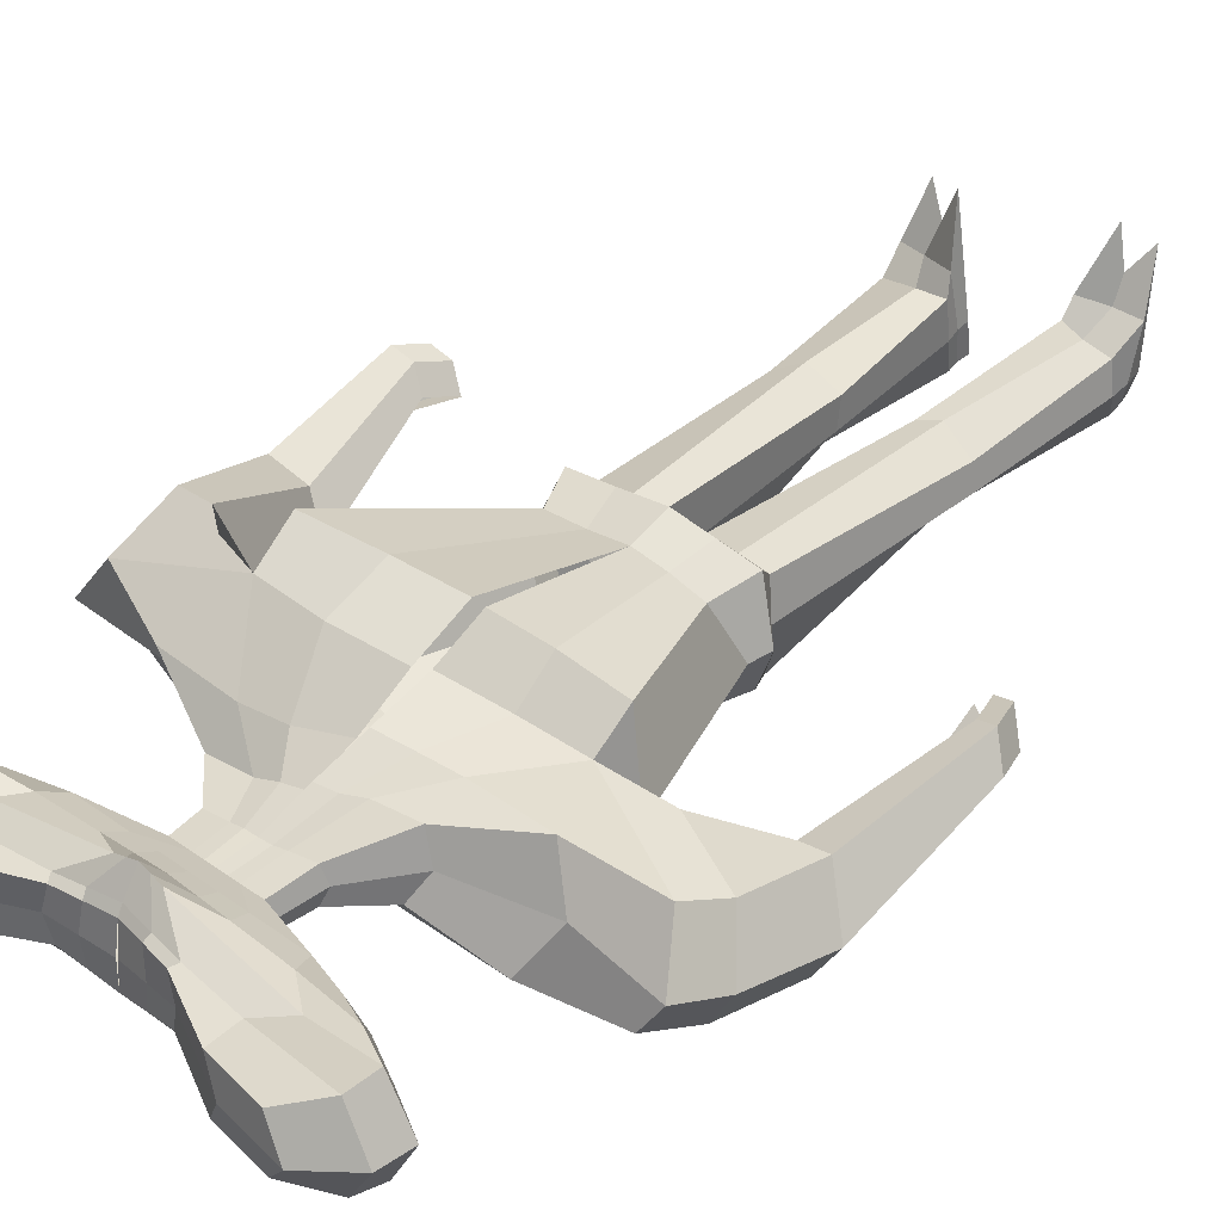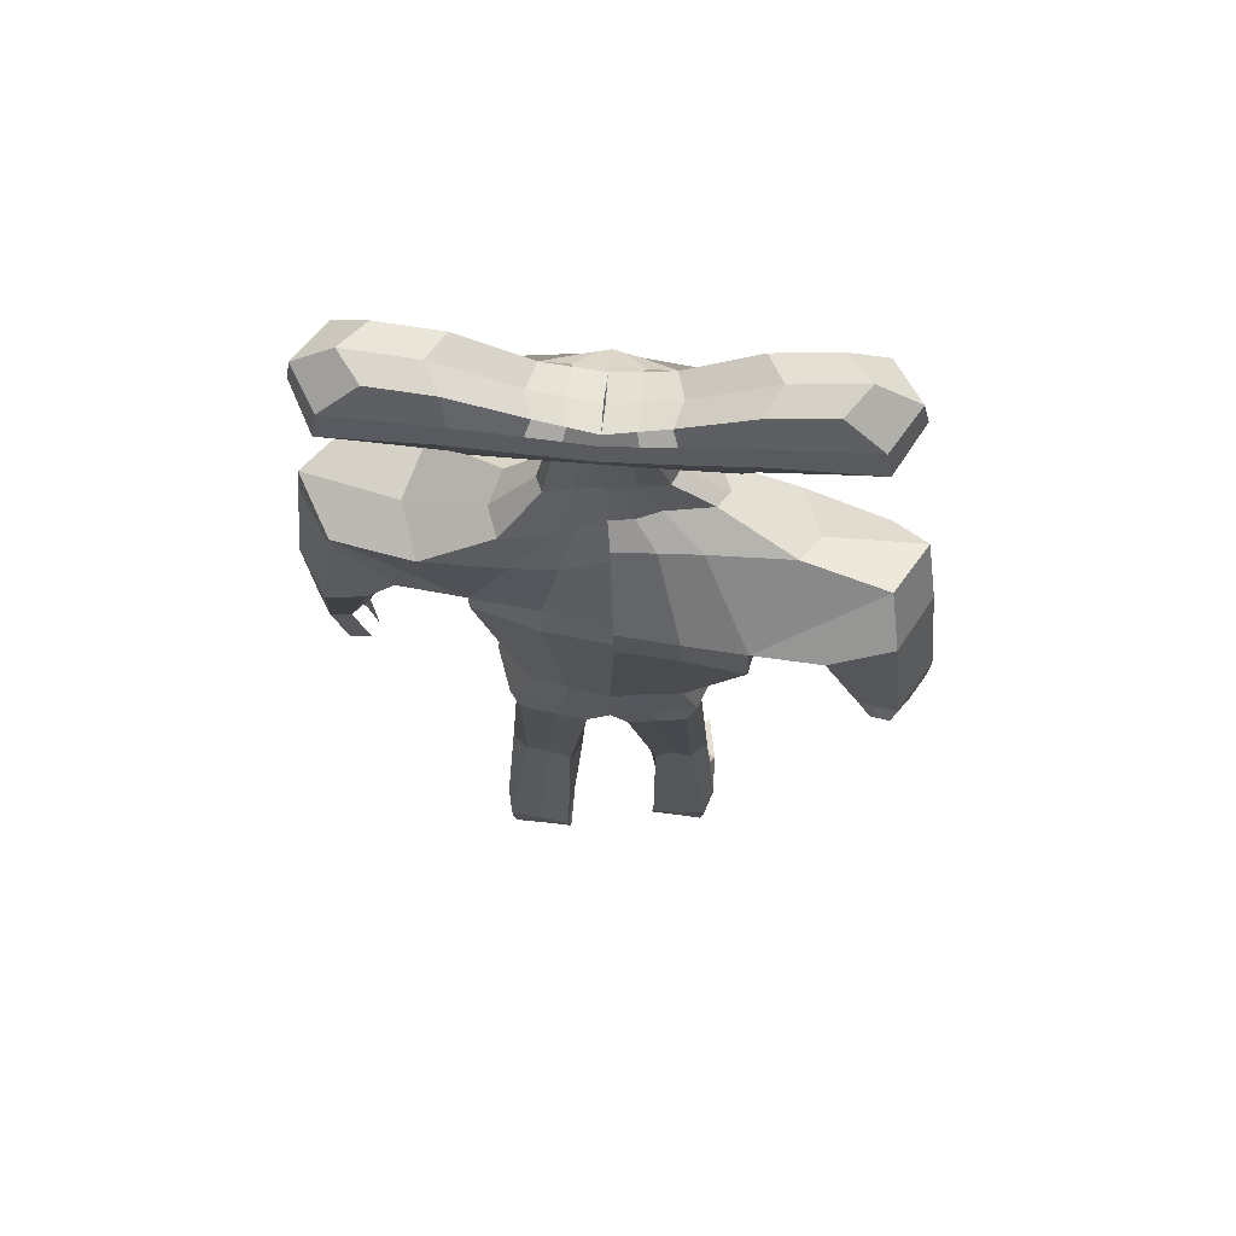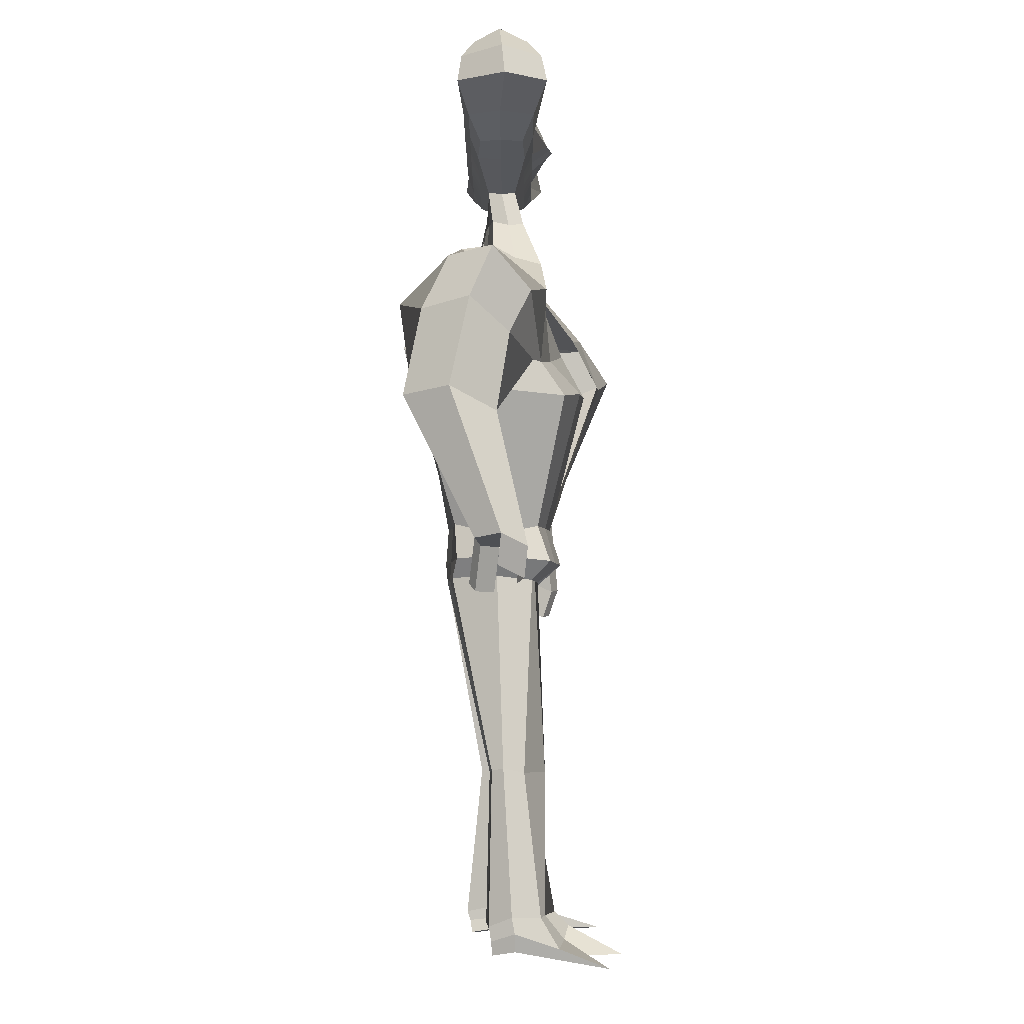
<metadata>
{"format":"obj","ext":"obj","renderer":"f3d","projection":"perspective","resolution":1024,"background":"white","views":[{"elev":37.6,"azim":-138.4,"up":"+Z"},{"elev":66.0,"azim":-175.0,"up":"+Y"},{"elev":-5.1,"azim":-90.0,"up":"+Y"}]}
</metadata>
<code>
o Cube
v -0.2245 0.4306 0.03189
v -0.2245 0.4306 -0.04055
v -0.2798 0.5857 0.04
v -0.2798 0.5857 -0.05021
v -0.3469 0.4987 0.07176
v -0.3469 0.4987 -0.07622
v -0.3377 0.5426 0.06259
v -0.3377 0.5426 -0.06975
v -0.2813 0.4602 0.05028
v -0.2813 0.4602 -0.05894
v -0.1685 0.4159 -0.04472
v -0.1685 0.4159 0.03606
v -0.186 0.5703 -0.05021
v -0.186 0.5703 0.04
v -0.1965 0.4841 -0.06938
v -0.2204 0.4775 0.03651
v -0.1812 0.5192 -0.06375
v -0.1813 0.5159 0.03525
v -0.1825 0.45 0.05028
v -0.1825 0.45 -0.05894
v -0.08219 0.4145 -0.04472
v -0.08219 0.4145 0.03606
v -0.08029 0.5181 -0.04472
v -0.08029 0.5181 0.03606
v -0.09575 0.4739 -0.06938
v -0.03012 0.4728 0.07752
v -0.08782 0.507 -0.06375
v -0.08782 0.507 0.04063
v -0.08897 0.4442 0.05028
v -0.08897 0.4442 -0.05894
v -0.2524 0.4242 -0.00546
v -0.3141 0.5972 -0.006626
v 0.004482 0.5092 -0.01226
v -0.3888 0.5001 0.001967
v -0.3786 0.5491 -0.002867
v -0.3157 0.4572 -0.006082
v -0.2094 0.58 -0.006626
v -0.1899 0.4078 -0.005601
v -0.09154 0.5217 -0.005601
v 0.002653 0.3236 -0.03256
v 0.002653 0.3236 0.02208
v -0.08012 0.3242 -0.0202
v -0.08011 0.3198 0.03369
v -0.03873 0.324 -0.02792
v -0.03873 0.322 0.02726
v -0.09041 0.3161 0.007705
v -0.03086 0.3798 0.01864
v 0.004311 0.3792 -0.0278
v -0.06604 0.3801 0.0192
v -0.07479 0.3753 -0.003935
v -0.06604 0.3803 -0.0278
v -0.03086 0.3798 -0.0278
v 0.004311 0.3792 0.01864
v 0.000302 0.258 -0.04562
v 0.0003069 0.2494 0.04729
v -0.141 0.268 -0.01878
v -0.141 0.2347 0.06428
v -0.07035 0.2641 -0.02893
v -0.07033 0.2389 0.05871
v -0.1586 0.2425 0.01898
v -0.01459 0.09096 0.103
v -0.01545 0.098 -0.1387
v -0.005859 0.2247 -0.07622
v -0.005917 0.1731 0.07334
v -0.2532 0.2363 -0.07077
v -0.2531 0.1675 0.07202
v -0.1295 0.2329 -0.07251
v -0.1295 0.1657 0.07333
v -0.2839 0.1875 -0.009885
v -0.381 0.1975 -0.08904
v -0.381 0.1411 0.04468
v -0.1989 0.1255 -0.1639
v -0.1985 0.05353 0.06331
v -0.4257 0.2055 -0.0175
v -0.2215 0.143 -0.0329
v -0.006247 -0.2206 -0.09913
v -0.00615 -0.2206 0.08101
v -0.008312 -0.2394 -0.01193
v -0.1132 -0.2176 -0.08535
v -0.1135 -0.2206 0.05877
v -0.1581 -0.2375 -0.009743
v -0.01985 0.01714 0.1424
v -0.1994 -0.004618 0.1037
v -0.01616 0.03594 -0.1363
v -0.1998 0.07449 -0.1699
v -0.2239 0.00636 -0.03594
v -0.3974 0.1071 -0.132
v -0.3973 0.06909 0.0102
v -0.3008 0.1317 -0.1721
v -0.3008 0.04005 0.04889
v -0.4421 0.1202 -0.05363
v -0.2741 0.09078 -0.06266
v -0.3595 -0.05398 -0.1447
v -0.4137 -0.03534 -0.1602
v -0.3595 -0.07291 -0.03197
v -0.4136 -0.06041 -0.01072
v -0.4586 -0.02635 -0.08514
v -0.3157 -0.05616 -0.09239
v -0.4196 -0.2771 -0.03594
v -0.4503 -0.2667 -0.0449
v -0.4196 -0.287 0.02673
v -0.4503 -0.2799 0.03878
v -0.4758 -0.2607 -0.003038
v -0.3948 -0.2779 -0.006089
v 0.2332 0.4231 0.03189
v 0.2332 0.4231 -0.04055
v 0.2942 0.5763 0.04
v 0.2942 0.5763 -0.05021
v 0.00409 0.4131 -0.04472
v 0.00409 0.4131 0.03606
v 0.005883 0.5111 -0.05632
v 0.005722 0.5023 0.03606
v 0.358 0.4871 0.07176
v 0.358 0.4871 -0.07622
v 0.005016 0.4637 -0.06827
v 0.005139 0.4704 0.08737
v 0.3504 0.5313 0.06259
v 0.3504 0.5313 -0.06975
v 0.005586 0.4949 -0.06375
v 0.005586 0.4949 0.05028
v 0.004553 0.4384 0.05028
v 0.291 0.4508 0.05028
v 0.291 0.4508 -0.05894
v 0.004553 0.4384 -0.05894
v 0.1766 0.4102 -0.04472
v 0.1766 0.4102 0.03606
v 0.1998 0.564 -0.05021
v 0.1998 0.564 0.04
v 0.2072 0.4775 -0.06938
v 0.2308 0.4701 0.03651
v 0.1932 0.513 -0.06375
v 0.1931 0.5098 0.03525
v 0.1919 0.4439 0.05028
v 0.1919 0.4439 -0.05894
v 0.09037 0.4117 -0.04472
v 0.09037 0.4117 0.03606
v 0.09226 0.5152 -0.04472
v 0.09226 0.5152 0.03606
v 0.1061 0.4706 -0.06938
v 0.04047 0.4717 0.07752
v 0.09938 0.504 -0.06375
v 0.09938 0.504 0.04063
v 0.09823 0.4411 0.05028
v 0.09823 0.4411 -0.05894
v 0.2608 0.4158 -0.00546
v 0.3288 0.5867 -0.006626
v 0.007215 0.5092 -0.01226
v 0.3999 0.4872 0.001967
v 0.3915 0.5365 -0.002867
v 0.3253 0.4467 -0.006082
v 0.2235 0.5729 -0.006626
v 0.1977 0.4015 -0.005601
v 0.1036 0.5186 -0.005601
v 0.002256 0.3236 -0.03256
v 0.002256 0.3236 0.02208
v 0.08502 0.3185 -0.04246
v 0.08502 0.3223 0.01096
v 0.04364 0.3216 -0.03626
v 0.04364 0.3229 0.01715
v 0.09511 0.3141 -0.01817
v 0.03781 0.3786 0.01864
v 0.00263 0.3792 -0.0278
v 0.07298 0.378 0.0181
v 0.08156 0.3728 -0.006546
v 0.07298 0.3781 -0.0278
v 0.03781 0.3786 -0.0278
v 0.00263 0.3792 0.01864
v 0.002127 0.254 -0.05255
v 0.00213 0.2555 0.03835
v 0.1434 0.234 -0.07308
v 0.1434 0.2643 0.01467
v 0.07277 0.2411 -0.06694
v 0.07278 0.2629 0.02048
v 0.1606 0.2395 -0.02829
v -0.01472 0.1199 0.1237
v -0.01549 0.07655 -0.119
v -0.006035 0.2062 -0.07987
v -0.006051 0.1923 0.07104
v 0.2535 0.1637 -0.08316
v 0.2535 0.2239 0.07249
v 0.1299 0.167 -0.08427
v 0.1299 0.2269 0.06546
v 0.2837 0.1786 -0.000323
v 0.3799 0.1361 -0.04791
v 0.3799 0.1753 0.09456
v 0.1934 0.03529 -0.07226
v 0.1938 0.1368 0.1457
v 0.4259 0.19 0.02572
v 0.219 0.1346 0.01494
v -0.006236 -0.2206 -0.09919
v -0.00615 -0.2206 0.08101
v -0.008312 -0.2394 -0.01193
v 0.1195 -0.2192 -0.07499
v 0.1191 -0.2197 0.0704
v 0.1648 -0.2379 -0.007373
v -0.0199 0.03626 0.1659
v 0.1927 0.07523 0.1944
v -0.01615 0.02383 -0.1205
v 0.1924 0.003924 -0.07212
v 0.2161 0.007827 0.01505
v 0.3928 0.06565 -0.01945
v 0.3929 0.0606 0.1219
v 0.2963 0.0356 -0.06194
v 0.2963 0.09679 0.1627
v 0.4389 0.1036 0.04481
v 0.2699 0.07882 0.04256
v 0.3495 -0.06061 -0.04025
v 0.4041 -0.04316 -0.05428
v 0.3495 -0.08884 0.06161
v 0.4042 -0.08051 0.08372
v 0.4499 -0.03997 0.01606
v 0.306 -0.0648 0.01229
v 0.4022 -0.2929 0.03163
v 0.4332 -0.2826 0.02372
v 0.4022 -0.3097 0.09263
v 0.4332 -0.305 0.1052
v 0.4592 -0.2821 0.06578
v 0.3776 -0.2963 0.06141
v -0.006999 -0.282 -0.1034
v -0.007111 -0.2822 0.1002
v -0.00974 -0.2775 -0.01261
v -0.1364 -0.2786 -0.08107
v -0.1376 -0.2828 0.07935
v -0.1629 -0.275 -0.01149
v -0.007118 -0.2821 -0.1035
v -0.007118 -0.2821 0.1001
v -0.00974 -0.2775 -0.01261
v 0.1461 -0.2778 -0.07957
v 0.1454 -0.284 0.08029
v 0.1716 -0.2754 -0.009369
v -0.03514 -0.31 -0.01209
v -0.03269 -0.3144 -0.09974
v -0.1216 -0.3112 -0.08882
v -0.03282 -0.3146 0.05945
v -0.1224 -0.3148 0.04853
v -0.1322 -0.3083 -0.01195
v -0.05982 -0.6433 0.0002774
v -0.07319 -0.6452 -0.02482
v -0.131 -0.6415 -0.02066
v -0.05865 -0.6508 0.04663
v -0.1478 -0.6442 0.03467
v -0.1571 -0.6366 -0.0008745
v -0.07968 -0.8894 0.01994
v -0.07534 -0.9026 -0.03055
v -0.1634 -0.9004 -0.02502
v -0.09494 -0.8821 0.08692
v -0.1667 -0.8855 0.06236
v -0.1742 -0.8843 0.01365
v 0.02665 -0.3127 -0.01227
v 0.02909 -0.3169 -0.09998
v 0.1311 -0.3127 -0.08827
v 0.02899 -0.3172 0.05934
v 0.1303 -0.3178 0.04855
v 0.1406 -0.3112 -0.01127
v 0.0483 -0.6475 -0.01534
v 0.06613 -0.6482 -0.0399
v 0.1378 -0.6449 -0.02713
v 0.05004 -0.6561 0.03079
v 0.1516 -0.6493 0.02271
v 0.1623 -0.6403 -0.01222
v 0.06733 -0.8898 -0.01641
v 0.07072 -0.8998 -0.06594
v 0.1705 -0.8973 -0.05551
v 0.07099 -0.8862 0.04382
v 0.1698 -0.8871 0.03317
v 0.1793 -0.8859 -0.01478
v 0.3778 -0.3648 0.02904
v 0.4088 -0.3544 0.02113
v 0.4348 -0.3539 0.06319
v 0.3901 -0.3604 0.07528
v 0.4211 -0.3557 0.08782
v 0.3655 -0.347 0.04406
v -0.4051 -0.3362 0.02142
v -0.4358 -0.3292 0.03347
v -0.4613 -0.31 -0.008348
v -0.3987 -0.3481 -0.04467
v -0.4294 -0.3377 -0.05363
v -0.3739 -0.3489 -0.01482
v -0.07848 -0.929 0.03149
v -0.07127 -0.9369 -0.01921
v -0.1556 -0.9492 -0.01931
v -0.1188 -0.951 0.2
v -0.1596 -0.971 0.1779
v -0.1702 -0.942 0.01922
v 0.0671 -0.9275 -0.005288
v 0.06754 -0.9362 -0.05746
v 0.1642 -0.9478 -0.05102
v 0.09846 -0.9308 0.1689
v 0.1548 -0.956 0.1513
v 0.1761 -0.9432 -0.01041
v 0.1807 -0.9142 -0.01167
v 0.1692 -0.9225 -0.05284
v 0.07116 -0.9151 -0.06065
v 0.06904 -0.9098 -0.009801
v 0.07862 -0.8997 0.07357
v 0.1741 -0.9254 0.06586
v -0.1612 -0.9254 -0.02139
v -0.07545 -0.9168 -0.02299
v -0.1755 -0.9119 0.0185
v -0.1735 -0.9363 0.09317
v -0.09343 -0.9057 0.1104
v -0.08142 -0.9097 0.02684
v 0.04723 0.4124 -0.04472
v 0.04723 0.4124 0.03606
v 0.04907 0.5132 -0.05052
v 0.04899 0.5088 0.03606
v 0.05555 0.4671 -0.06882
v 0.0228 0.471 0.08244
v 0.05248 0.4994 -0.06375
v 0.05248 0.4994 0.04546
v 0.05139 0.4398 0.05028
v 0.05139 0.4398 -0.05894
v 0.05543 0.5139 -0.008933
v 0.02295 0.3232 -0.03294
v 0.02295 0.3233 0.0213
v 0.02022 0.3789 -0.0278
v 0.02022 0.3789 0.01864
v 0.03745 0.2502 -0.05702
v 0.03745 0.2586 0.03147
v 0.062 0.1763 -0.08393
v 0.06202 0.2187 0.06687
v 0.08862 0.05125 -0.09044
v 0.08932 0.1382 0.1387
v 0.05702 -0.2204 -0.08997
v 0.05699 -0.221 0.0725
v 0.08797 0.01953 -0.1075
v 0.08598 0.04678 0.1729
v 0.06969 -0.2814 -0.09238
v 0.06955 -0.2827 0.0896
v 0.07998 -0.316 -0.09441
v 0.07972 -0.3175 0.05388
v 0.1019 -0.6468 -0.03074
v 0.1001 -0.6514 0.05728
v 0.1204 -0.8992 -0.06092
v 0.1198 -0.8872 0.03871
v 0.1155 -0.9408 -0.05414
v 0.1212 -0.9377 0.1042
v 0.1212 -0.9345 -0.007848
v 0.1283 -0.9125 0.07049
v 0.1202 -0.9176 -0.0565
v -0.03905 0.4138 -0.04472
v -0.03905 0.4138 0.03606
v -0.0372 0.5146 -0.05052
v -0.03729 0.5102 0.03606
v -0.04537 0.4688 -0.06882
v -0.01249 0.4716 0.08244
v -0.04112 0.5009 -0.06375
v -0.04112 0.5009 0.04546
v -0.04221 0.4413 0.05028
v -0.04221 0.4413 -0.05894
v -0.04353 0.5155 -0.008933
v -0.01804 0.3239 -0.03188
v -0.01804 0.3234 0.02328
v -0.01328 0.3795 -0.0278
v -0.01328 0.3795 0.01864
v -0.03502 0.2597 -0.04185
v -0.03501 0.2467 0.05055
v -0.06769 0.2294 -0.07418
v -0.06765 0.1689 0.07323
v -0.1074 0.1144 -0.153
v -0.1067 0.06864 0.08096
v -0.05969 -0.2204 -0.08988
v -0.05984 -0.221 0.07257
v -0.108 0.04644 -0.1463
v -0.1099 0.01088 0.1326
v -0.07214 -0.2815 -0.09245
v -0.07251 -0.2826 0.08964
v -0.07728 -0.3137 -0.09425
v -0.07761 -0.3148 0.05401
v -0.1022 -0.6438 -0.01695
v -0.1037 -0.6445 0.0706
v -0.1191 -0.9023 -0.02811
v -0.1243 -0.8858 0.07065
v -0.1129 -0.942 -0.01928
v -0.1297 -0.9527 0.1336
v -0.1238 -0.9352 0.02515
v -0.136 -0.9244 0.1023
v -0.1181 -0.9203 -0.02208
f 38 12 1 31
f 37 32 3 14
f 18 14 3 7
f 35 32 4 8
f 20 11 2 10
f 17 15 6 8
f 36 34 6 10
f 19 16 5 9
f 13 17 8 4
f 34 35 8 6
f 16 18 7 5
f 12 19 9 1
f 31 36 10 2
f 15 20 10 6
f 25 30 20 15
f 22 29 19 12
f 26 28 18 16
f 23 27 17 13
f 29 26 16 19
f 27 25 15 17
f 30 21 11 20
f 28 24 14 18
f 39 37 14 24
f 47 49 43 45
f 355 47 45 353
f 351 39 24 344
f 348 344 24 28
f 350 341 21 30
f 347 345 25 27
f 349 346 26 29
f 343 347 27 23
f 346 348 28 26
f 342 349 29 22
f 345 350 30 25
f 343 23 39 351
f 49 50 46 43
f 23 13 37 39
f 1 9 36 31
f 5 7 35 34
f 9 5 34 36
f 51 52 44 42
f 7 3 32 35
f 13 4 32 37
f 11 38 31 2
f 42 44 58 56
f 352 40 54 356
f 46 42 56 60
f 50 51 42 46
f 354 48 40 352
f 341 109 48 354
f 38 11 51 50
f 11 21 52 51
f 12 38 50 49
f 342 22 47 355
f 22 12 49 47
f 356 54 63 358
f 60 56 65 69
f 59 57 66 68
f 57 60 69 66
f 353 45 59 357
f 43 46 60 57
f 45 43 57 59
f 358 63 62 360
f 69 65 70 74
f 68 66 71 73
f 66 69 74 71
f 359 68 73 361
f 56 58 67 65
f 357 59 68 359
f 71 74 91 88
f 365 83 80 363
f 74 70 87 91
f 65 67 72 70
f 192 190 225 227
f 362 76 219 366
f 86 85 79 81
f 364 84 76 362
f 83 86 81 80
f 73 75 86 83
f 360 62 84 364
f 75 72 85 86
f 361 73 83 365
f 87 89 93 94
f 91 87 94 97
f 70 72 89 87
f 72 75 92 89
f 75 73 90 92
f 73 71 88 90
f 96 97 103 102
f 95 96 102 101
f 92 90 95 98
f 89 92 98 93
f 90 88 96 95
f 88 91 97 96
f 104 101 102 103
f 99 104 103 100
f 97 94 100 103
f 94 93 99 100
f 98 95 101 104
f 93 98 104 99
f 152 145 105 126
f 151 128 107 146
f 132 117 107 128
f 149 118 108 146
f 134 123 106 125
f 131 118 114 129
f 150 123 114 148
f 133 122 113 130
f 127 108 118 131
f 148 114 118 149
f 130 113 117 132
f 126 105 122 133
f 145 106 123 150
f 129 114 123 134
f 139 129 134 144
f 136 126 133 143
f 140 130 132 142
f 137 127 131 141
f 143 133 130 140
f 141 131 129 139
f 144 134 125 135
f 142 132 128 138
f 153 138 128 151
f 161 159 157 163
f 317 315 159 161
f 313 306 138 153
f 310 142 138 306
f 312 144 135 303
f 309 141 139 307
f 311 143 140 308
f 305 137 141 309
f 308 140 142 310
f 304 136 143 311
f 307 139 144 312
f 305 313 153 137
f 163 157 160 164
f 137 153 151 127
f 105 145 150 122
f 113 148 149 117
f 122 150 148 113
f 165 156 158 166
f 117 149 146 107
f 127 151 146 108
f 125 106 145 152
f 156 170 172 158
f 314 318 168 154
f 160 174 170 156
f 164 160 156 165
f 316 314 154 162
f 303 316 162 109
f 152 164 165 125
f 125 165 166 135
f 126 163 164 152
f 304 317 161 136
f 136 161 163 126
f 318 320 177 168
f 174 183 179 170
f 173 182 180 171
f 171 180 183 174
f 315 319 173 159
f 157 171 174 160
f 159 173 171 157
f 320 322 176 177
f 183 188 184 179
f 182 187 185 180
f 180 185 188 183
f 321 323 187 182
f 170 179 181 172
f 319 321 182 173
f 185 202 205 188
f 327 325 194 197
f 188 205 201 184
f 179 184 186 181
f 78 77 220 221
f 193 195 230 228
f 200 195 193 199
f 326 324 190 198
f 197 194 195 200
f 187 197 200 189
f 322 326 198 176
f 189 200 199 186
f 323 327 197 187
f 201 208 207 203
f 205 211 208 201
f 184 201 203 186
f 186 203 206 189
f 189 206 204 187
f 187 204 202 185
f 210 216 217 211
f 209 215 216 210
f 206 212 209 204
f 203 207 212 206
f 204 209 210 202
f 202 210 211 205
f 216 215 218 213 214 217
f 211 217 214 208
f 208 214 213 207
f 212 218 215 209
f 207 213 218 212
f 366 219 232 368
f 224 222 233 236
f 228 230 254 251
f 230 229 253 254
f 191 192 227 226
f 80 81 224 223
f 363 80 223 367
f 324 193 228 328
f 195 194 229 230
f 81 79 222 224
f 325 191 226 329
f 76 78 221 219
f 231 234 240 237
f 368 232 238 370
f 221 220 234 231
f 367 223 235 369
f 219 221 231 232
f 223 224 236 235
f 241 242 248 247
f 238 237 243 244
f 369 235 241 371
f 232 231 237 238
f 235 236 242 241
f 236 233 239 242
f 294 293 286 285
f 300 299 284 283
f 242 239 245 248
f 370 238 244 372
f 237 240 246 243
f 371 241 247 373
f 251 254 260 257
f 254 253 259 260
f 328 228 251 330
f 226 227 249 252
f 329 226 252 331
f 227 225 250 249
f 333 258 264 335
f 258 255 261 264
f 330 251 257 332
f 252 249 255 258
f 331 252 258 333
f 249 250 256 255
f 292 291 290 287
f 378 298 280 374
f 255 256 262 261
f 260 259 265 266
f 257 260 266 263
f 332 257 263 334
f 214 217 269 268
f 213 214 268 267
f 215 218 272 270
f 215 216 271 270
f 103 102 274 275
f 102 101 273 274
f 99 104 278 276
f 100 99 276 277
f 376 375 283 284
f 374 376 284 281
f 338 290 289 337
f 336 287 290 338
f 377 300 283 375
f 295 294 285 288
f 299 297 281 284
f 340 292 287 336
f 298 302 279 280
f 291 296 289 290
f 339 295 288 337
f 302 301 282 279
f 335 264 295 339
f 266 265 296 291
f 334 263 292 340
f 264 261 294 295
f 263 266 291 292
f 261 262 293 294
f 243 246 301 302
f 244 243 302 298
f 248 245 297 299
f 373 247 300 377
f 372 244 298 378
f 247 248 299 300
f 262 334 340 293
f 265 335 339 296
f 296 339 337 289
f 293 340 336 286
f 286 336 338 285
f 285 338 337 288
f 256 332 334 262
f 253 331 333 259
f 250 330 332 256
f 259 333 335 265
f 229 329 331 253
f 225 328 330 250
f 194 325 329 229
f 190 324 328 225
f 175 196 327 323
f 186 199 326 322
f 199 193 324 326
f 196 191 325 327
f 169 178 321 319
f 178 175 323 321
f 181 186 322 320
f 155 169 319 315
f 172 181 320 318
f 110 167 317 304
f 135 166 316 303
f 166 158 314 316
f 158 172 318 314
f 111 147 313 305
f 115 307 312 124
f 110 304 311 121
f 116 308 310 120
f 111 305 309 119
f 121 311 308 116
f 119 309 307 115
f 124 312 303 109
f 120 310 306 112
f 147 112 306 313
f 167 155 315 317
f 245 372 378 297
f 246 373 377 301
f 301 377 375 282
f 280 279 376 374
f 279 282 375 376
f 297 378 374 281
f 240 371 373 246
f 239 370 372 245
f 234 369 371 240
f 220 367 369 234
f 233 368 370 239
f 77 363 367 220
f 222 366 368 233
f 61 361 365 82
f 72 360 364 85
f 85 364 362 79
f 79 362 366 222
f 82 365 363 77
f 55 357 359 64
f 64 359 361 61
f 67 358 360 72
f 41 353 357 55
f 58 356 358 67
f 110 342 355 53
f 21 341 354 52
f 52 354 352 44
f 44 352 356 58
f 111 343 351 33
f 115 124 350 345
f 110 121 349 342
f 116 120 348 346
f 111 119 347 343
f 121 116 346 349
f 119 115 345 347
f 124 109 341 350
f 120 112 344 348
f 33 351 344 112
f 53 355 353 41

</code>
